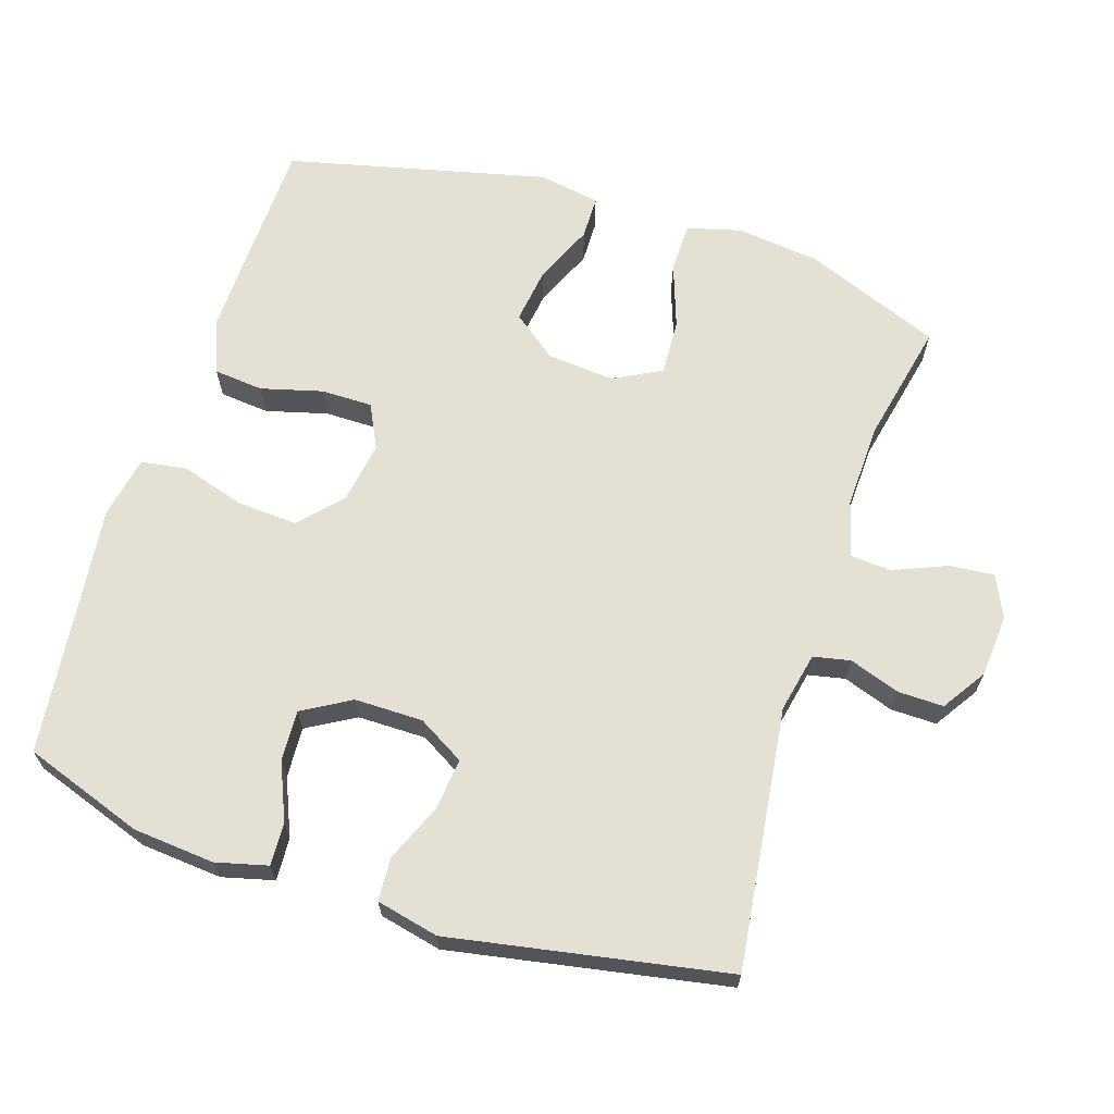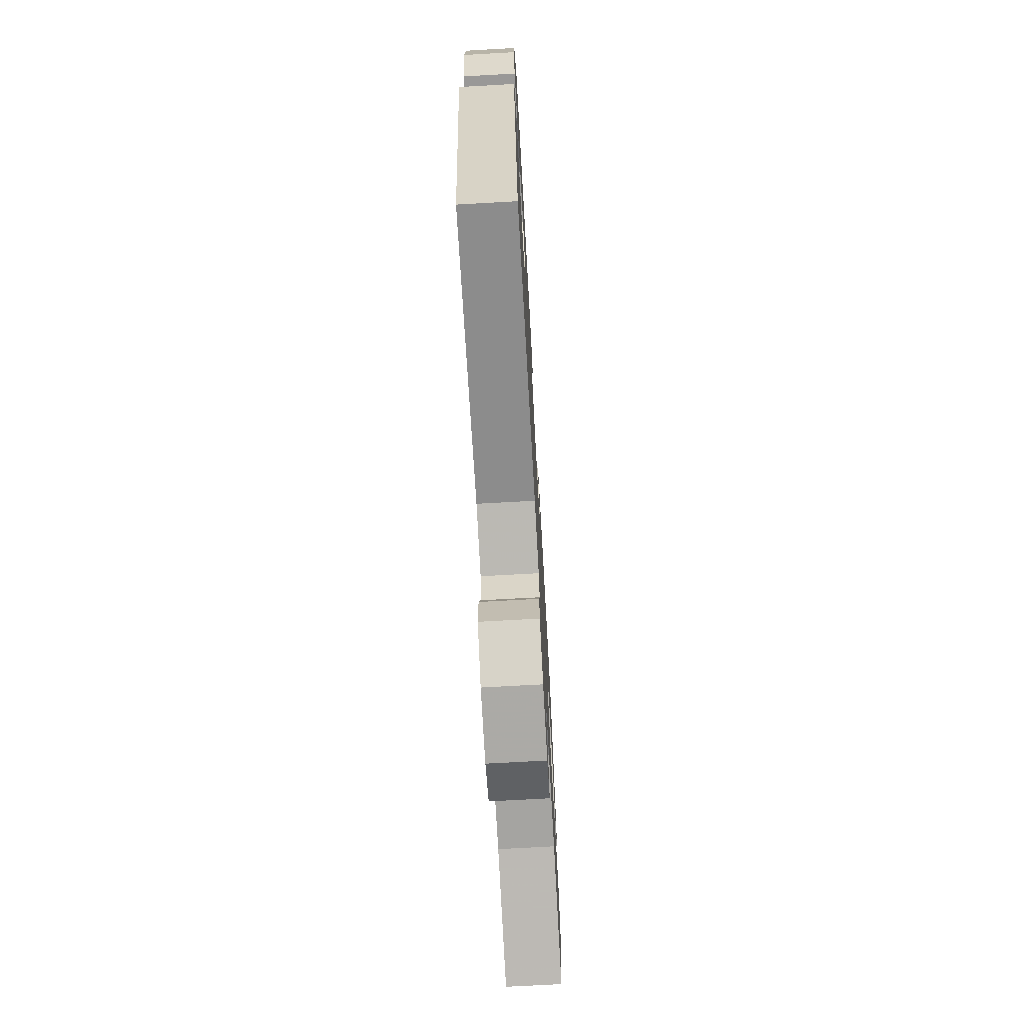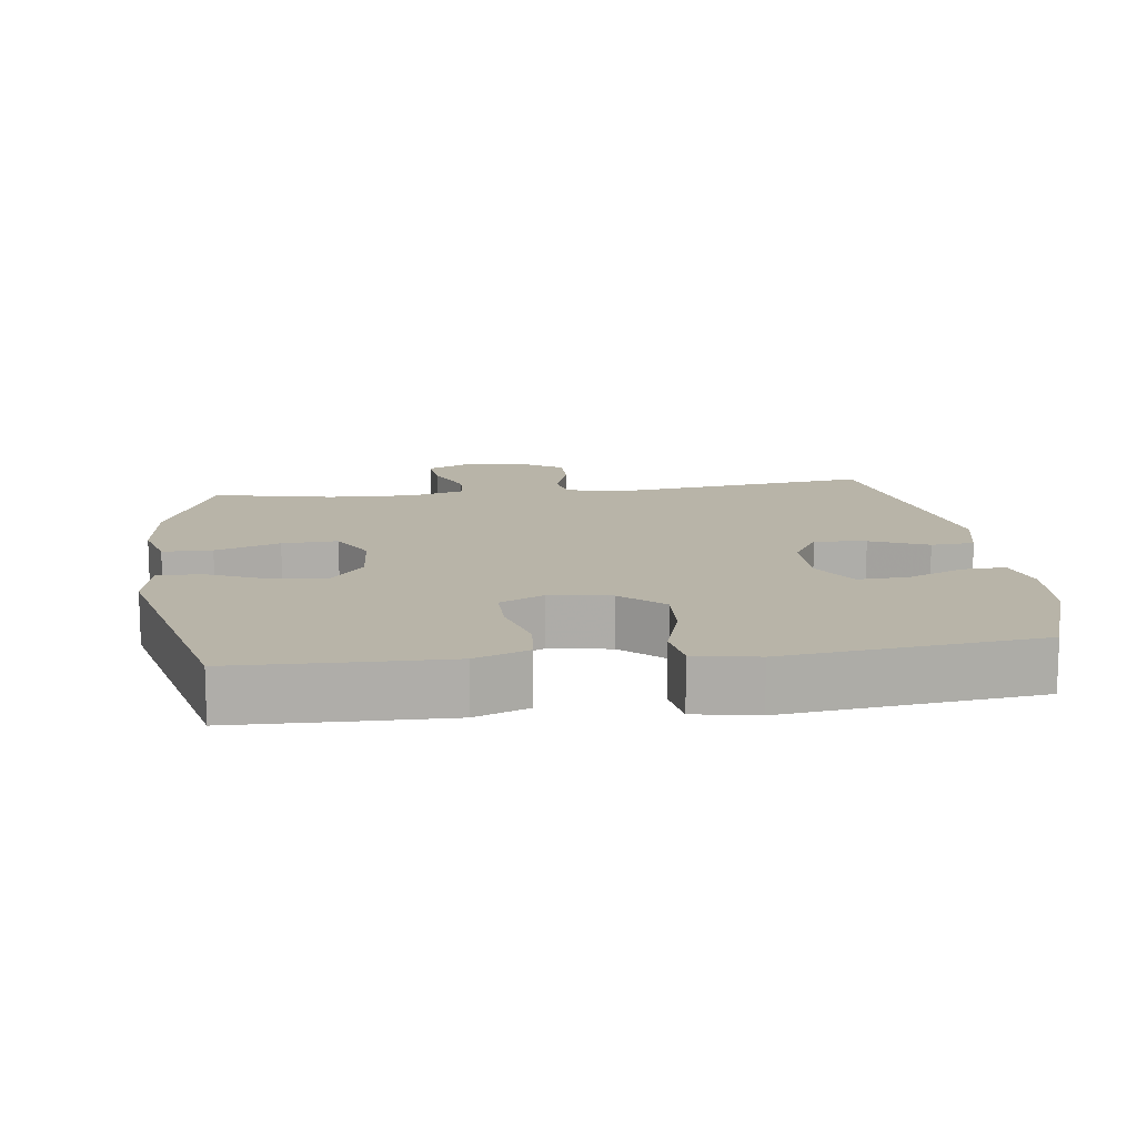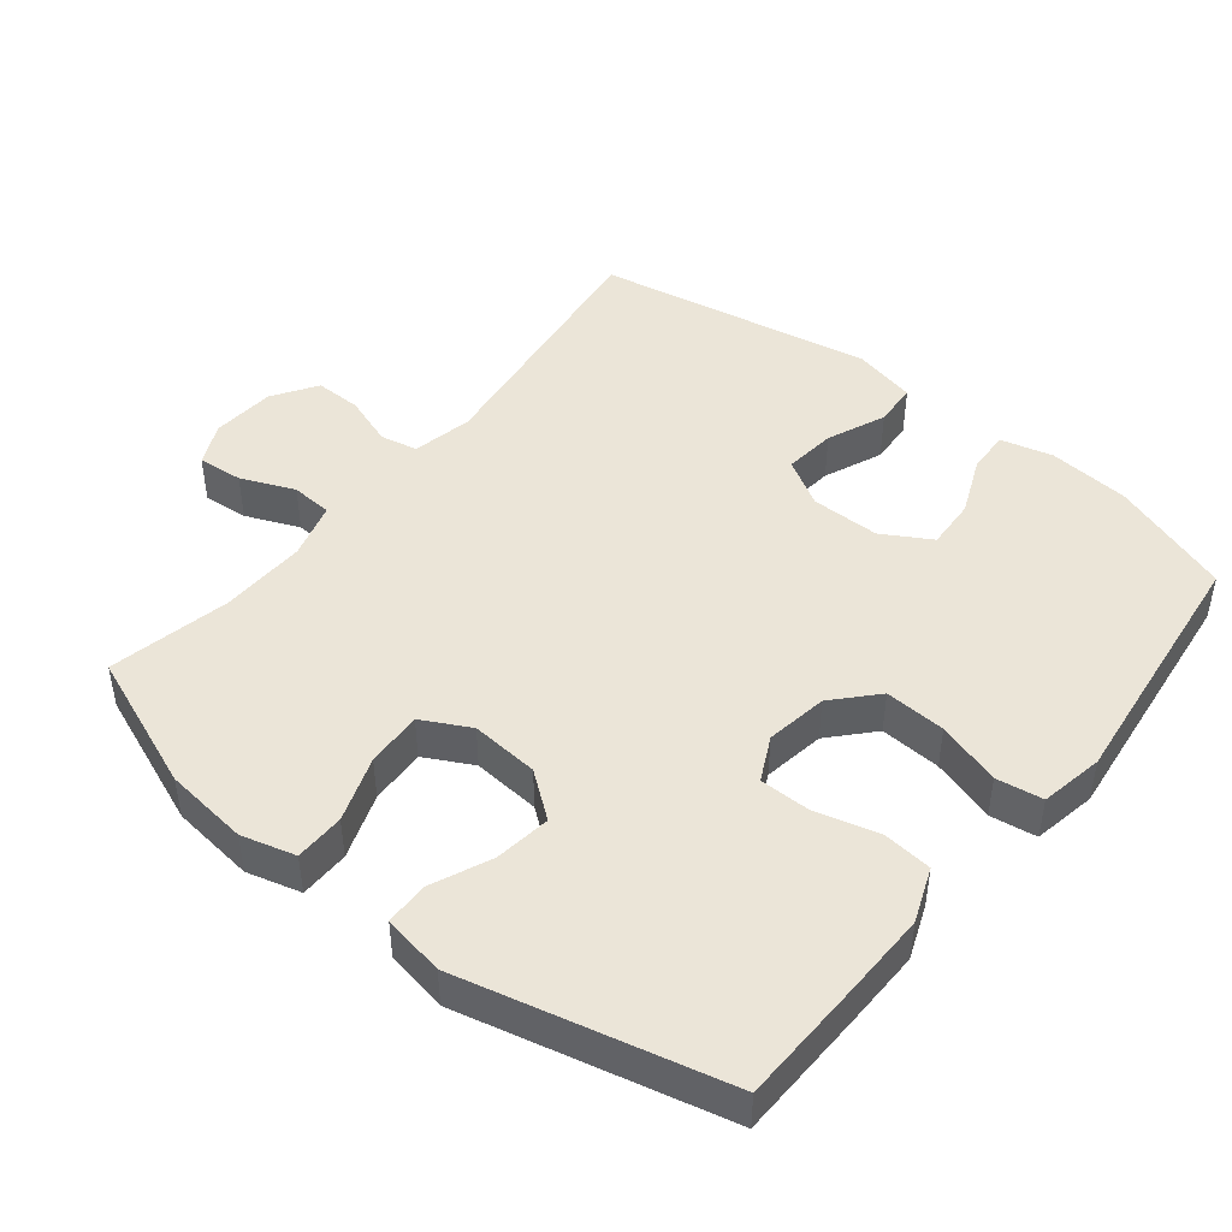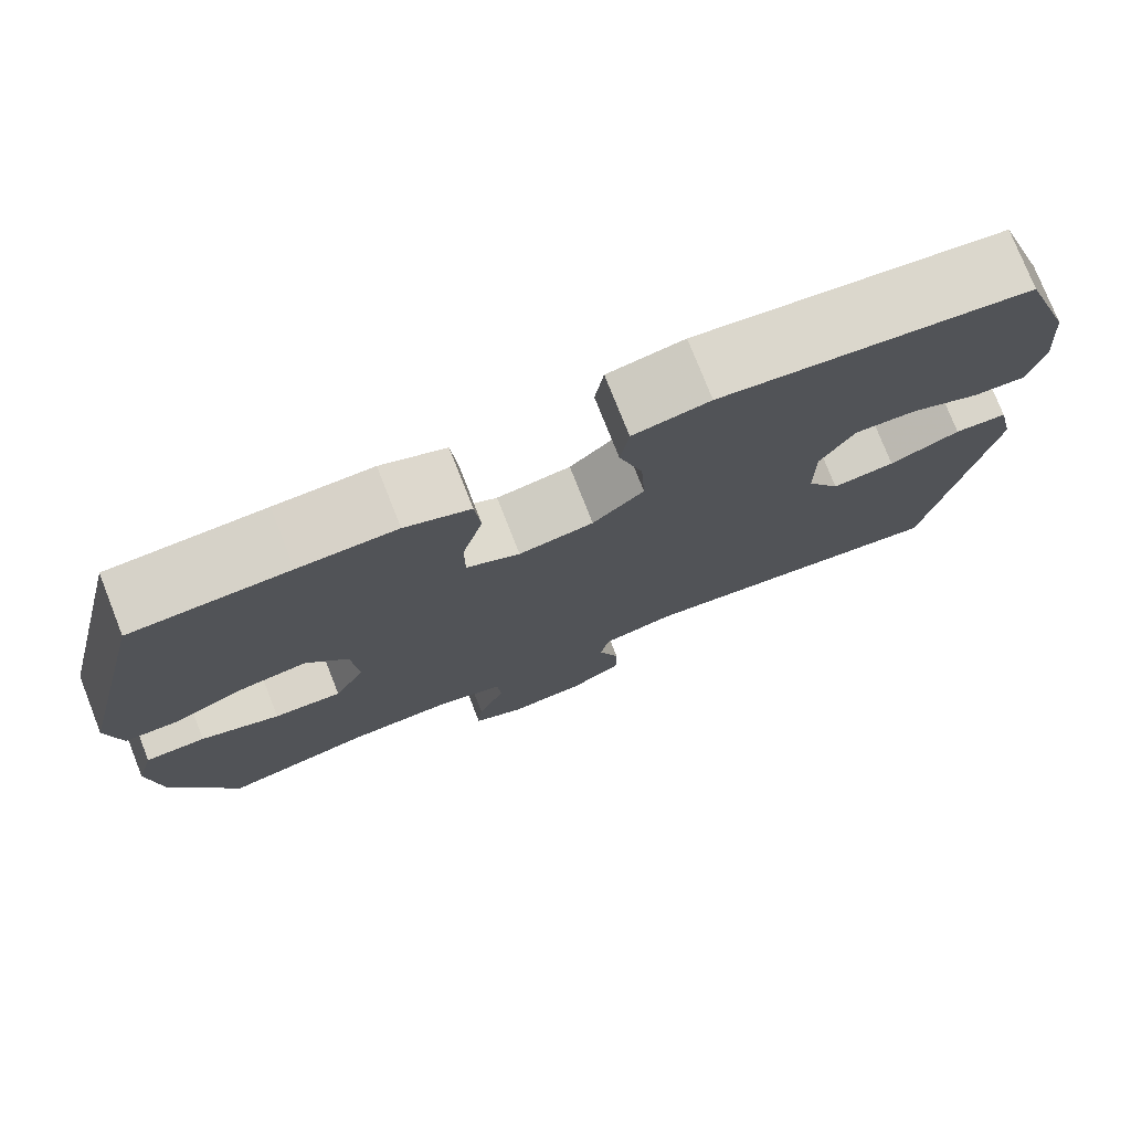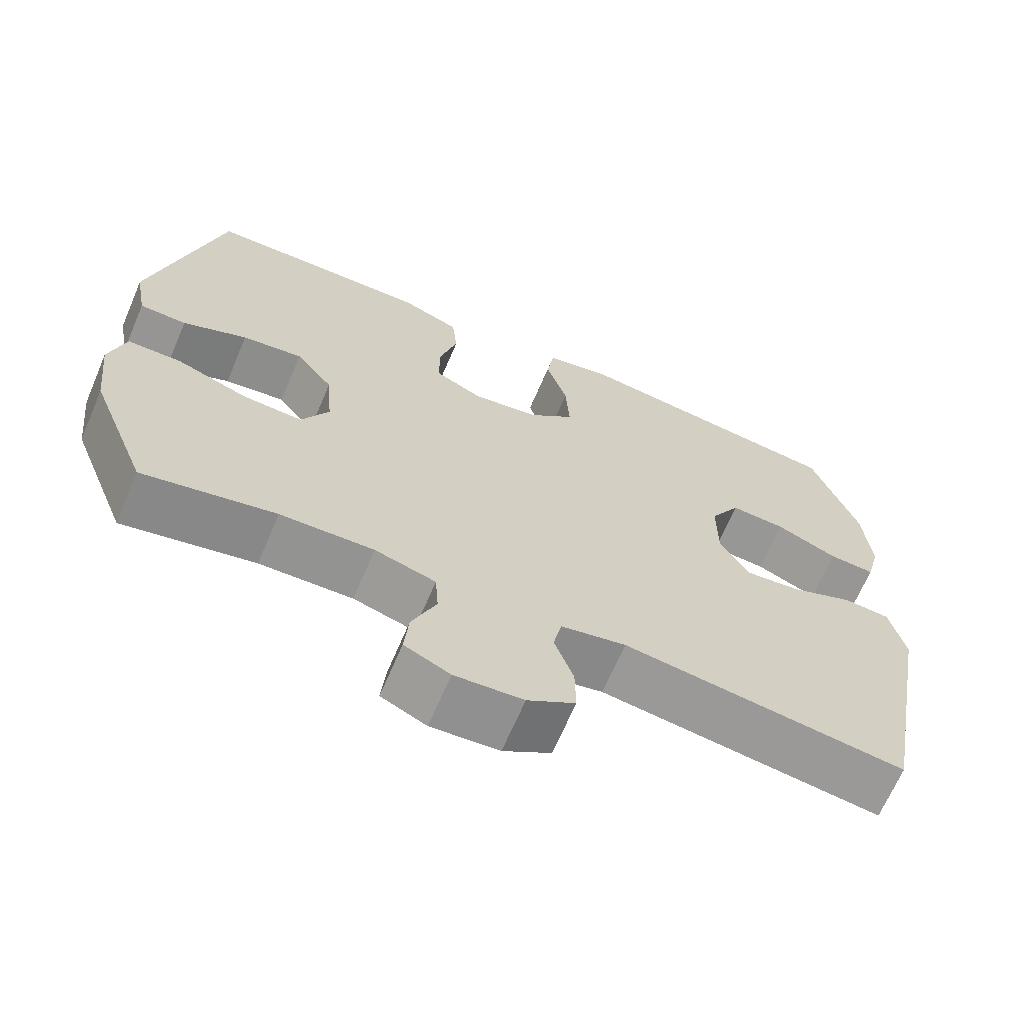
<metadata>
{"format":"obj","ext":"obj","renderer":"f3d","projection":"perspective","resolution":1024,"background":"white","views":[{"elev":65.9,"azim":107.9,"up":"+Y"},{"elev":-71.5,"azim":93.2,"up":"+Z"},{"elev":13.0,"azim":-7.5,"up":"+Y"},{"elev":46.0,"azim":-51.3,"up":"+Y"},{"elev":76.5,"azim":-21.5,"up":"+Z"},{"elev":-67.2,"azim":-23.2,"up":"+Z"}]}
</metadata>
<code>
v -0.5 0.07 -0.5
v -0.577 0.07 -0.305
v -0.591 0.07 -0.185
v -0.57 0.07 -0.108
v -0.499 0.07 -0.107
v -0.406 0.07 -0.14
v -0.326 0.07 -0.144
v -0.29 0.07 -0.076
v -0.298 0.07 0.021
v -0.347 0.07 0.085
v -0.427 0.07 0.074
v -0.512 0.07 0.037
v -0.574 0.07 0.038
v -0.59 0.07 0.126
v -0.5 0.07 0.5
v -0.316 0.07 0.505
v -0.201 0.07 0.507
v -0.124 0.07 0.477
v -0.117 0.07 0.406
v -0.141 0.07 0.317
v -0.141 0.07 0.244
v -0.078 0.07 0.213
v 0.01 0.07 0.227
v 0.07 0.07 0.282
v 0.065 0.07 0.369
v 0.037 0.07 0.46
v 0.047 0.07 0.526
v 0.137 0.07 0.543
v 0.27 0.07 0.527
v 0.5 0.07 0.5
v 0.56 0.07 0.328
v 0.57 0.07 0.211
v 0.551 0.07 0.137
v 0.49 0.07 0.14
v 0.408 0.07 0.175
v 0.335 0.07 0.179
v 0.295 0.07 0.11
v 0.295 0.07 0.012
v 0.334 0.07 -0.055
v 0.408 0.07 -0.047
v 0.491 0.07 -0.012
v 0.553 0.07 -0.016
v 0.573 0.07 -0.105
v 0.5 0.07 -0.5
v 0.127 0.07 -0.452
v 0.041 0.07 -0.47
v 0.03 0.07 -0.523
v 0.055 0.07 -0.595
v 0.056 0.07 -0.661
v -0.007 0.07 -0.702
v -0.097 0.07 -0.709
v -0.157 0.07 -0.681
v -0.151 0.07 -0.617
v -0.119 0.07 -0.541
v -0.123 0.07 -0.482
v -0.203 0.07 -0.459
v -0.326 0.07 -0.463
v -0.5 0 -0.5
v -0.577 0 -0.305
v -0.591 0 -0.185
v -0.57 0 -0.108
v -0.499 0 -0.107
v -0.406 0 -0.14
v -0.326 0 -0.144
v -0.29 0 -0.076
v -0.298 0 0.021
v -0.347 0 0.085
v -0.427 0 0.074
v -0.512 0 0.037
v -0.574 0 0.038
v -0.59 0 0.126
v -0.5 0 0.5
v -0.316 0 0.505
v -0.201 0 0.507
v -0.124 0 0.477
v -0.117 0 0.406
v -0.141 0 0.317
v -0.141 0 0.244
v -0.078 0 0.213
v 0.01 0 0.227
v 0.07 0 0.282
v 0.065 0 0.369
v 0.037 0 0.46
v 0.047 0 0.526
v 0.137 0 0.543
v 0.27 0 0.527
v 0.5 0 0.5
v 0.56 0 0.328
v 0.57 0 0.211
v 0.551 0 0.137
v 0.49 0 0.14
v 0.408 0 0.175
v 0.335 0 0.179
v 0.295 0 0.11
v 0.295 0 0.012
v 0.334 0 -0.055
v 0.408 0 -0.047
v 0.491 0 -0.012
v 0.553 0 -0.016
v 0.573 0 -0.105
v 0.5 0 -0.5
v 0.127 0 -0.452
v 0.041 0 -0.47
v 0.03 0 -0.523
v 0.055 0 -0.595
v 0.056 0 -0.661
v -0.007 0 -0.702
v -0.097 0 -0.709
v -0.157 0 -0.681
v -0.151 0 -0.617
v -0.119 0 -0.541
v -0.123 0 -0.482
v -0.203 0 -0.459
v -0.326 0 -0.463
f 51 52 53 54
f 51 54 55
f 50 51 55
f 47 48 49 50
f 47 50 55
f 46 47 55 56
f 42 43 44 45
f 40 41 42 45
f 39 40 45 46
f 38 39 46 56
f 32 33 34 35
f 32 35 36
f 29 30 31 32
f 29 32 36
f 28 29 36 37
f 25 26 27 28
f 24 25 28 37
f 17 18 19 20
f 17 20 21
f 16 17 21
f 15 16 21
f 14 15 21
f 11 12 13 14
f 10 11 14 21
f 9 10 21 22
f 3 4 5 6
f 3 6 7
f 57 1 2 3
f 57 3 7
f 56 57 7 8
f 23 24 37 38
f 22 23 38 56
f 8 9 22 56
f 111 110 109 108
f 112 111 108
f 112 108 107
f 107 106 105 104
f 112 107 104
f 113 112 104 103
f 102 101 100 99
f 102 99 98 97
f 103 102 97 96
f 113 103 96 95
f 92 91 90 89
f 93 92 89
f 89 88 87 86
f 93 89 86
f 94 93 86 85
f 85 84 83 82
f 94 85 82 81
f 77 76 75 74
f 78 77 74
f 78 74 73
f 78 73 72
f 78 72 71
f 71 70 69 68
f 78 71 68 67
f 79 78 67 66
f 63 62 61 60
f 64 63 60
f 60 59 58 114
f 64 60 114
f 65 64 114 113
f 95 94 81 80
f 113 95 80 79
f 113 79 66 65
f 1 58 59 2
f 2 59 60 3
f 3 60 61 4
f 4 61 62 5
f 5 62 63 6
f 6 63 64 7
f 7 64 65 8
f 8 65 66 9
f 9 66 67 10
f 10 67 68 11
f 11 68 69 12
f 12 69 70 13
f 13 70 71 14
f 14 71 72 15
f 15 72 73 16
f 16 73 74 17
f 17 74 75 18
f 18 75 76 19
f 19 76 77 20
f 20 77 78 21
f 21 78 79 22
f 22 79 80 23
f 23 80 81 24
f 24 81 82 25
f 25 82 83 26
f 26 83 84 27
f 27 84 85 28
f 28 85 86 29
f 29 86 87 30
f 30 87 88 31
f 31 88 89 32
f 32 89 90 33
f 33 90 91 34
f 34 91 92 35
f 35 92 93 36
f 36 93 94 37
f 37 94 95 38
f 38 95 96 39
f 39 96 97 40
f 40 97 98 41
f 41 98 99 42
f 42 99 100 43
f 43 100 101 44
f 44 101 102 45
f 45 102 103 46
f 46 103 104 47
f 47 104 105 48
f 48 105 106 49
f 49 106 107 50
f 50 107 108 51
f 51 108 109 52
f 52 109 110 53
f 53 110 111 54
f 54 111 112 55
f 55 112 113 56
f 56 113 114 57
f 57 114 58 1

</code>
